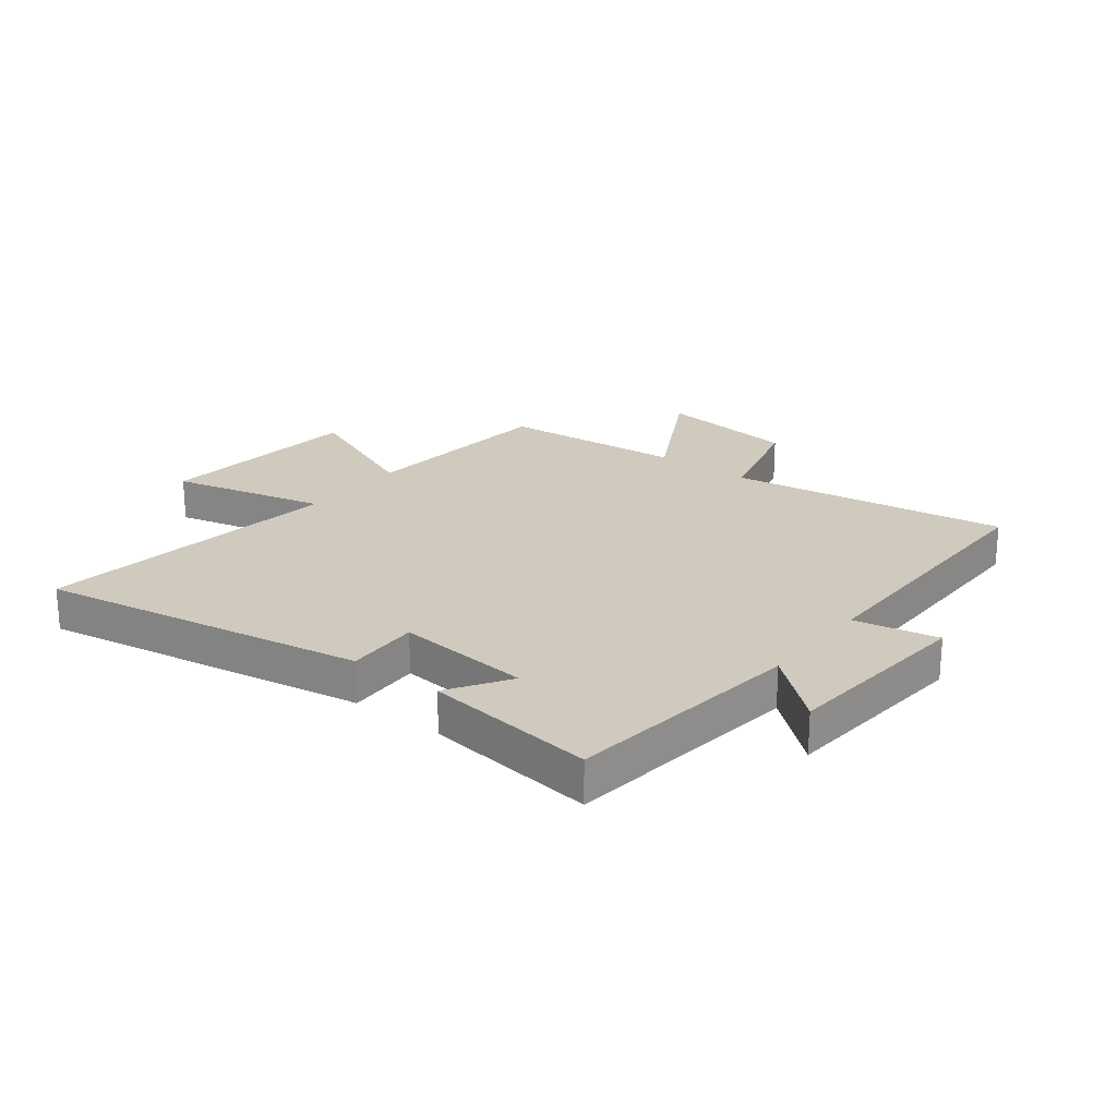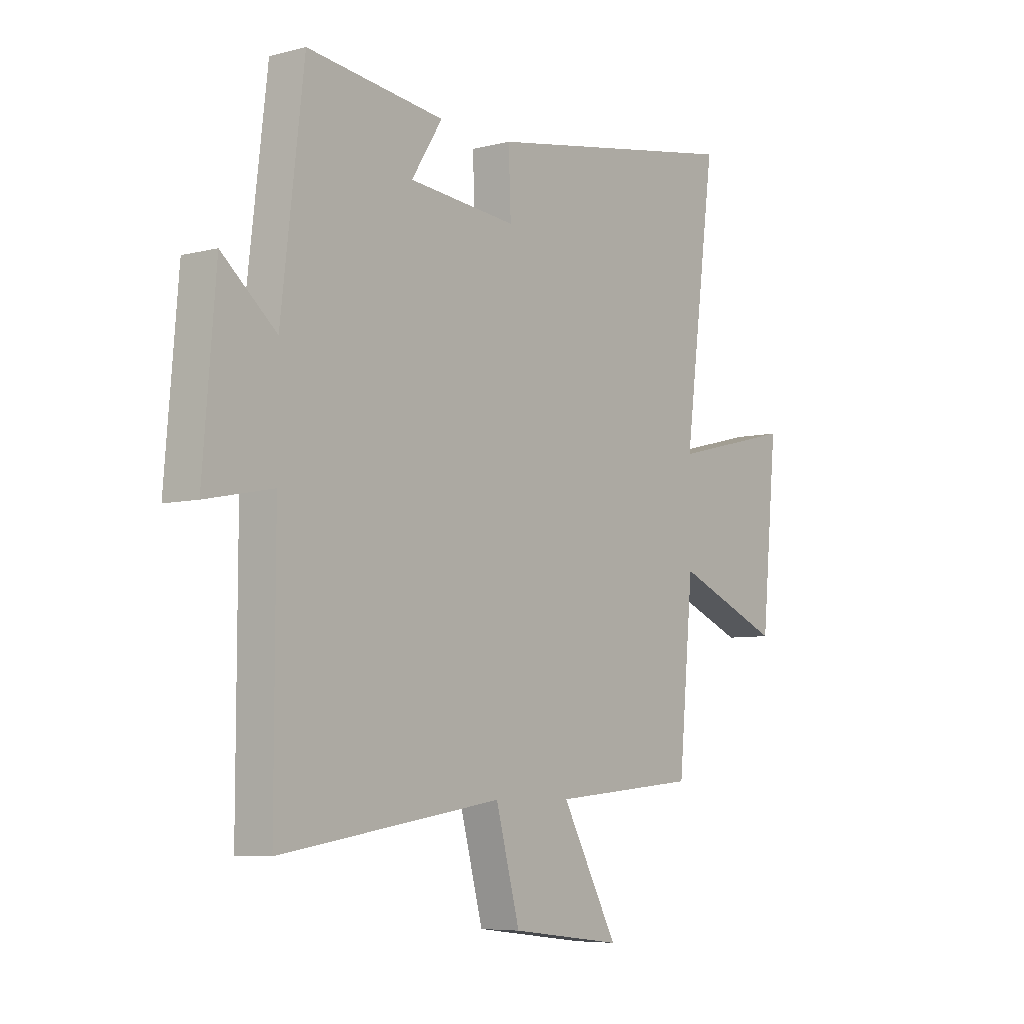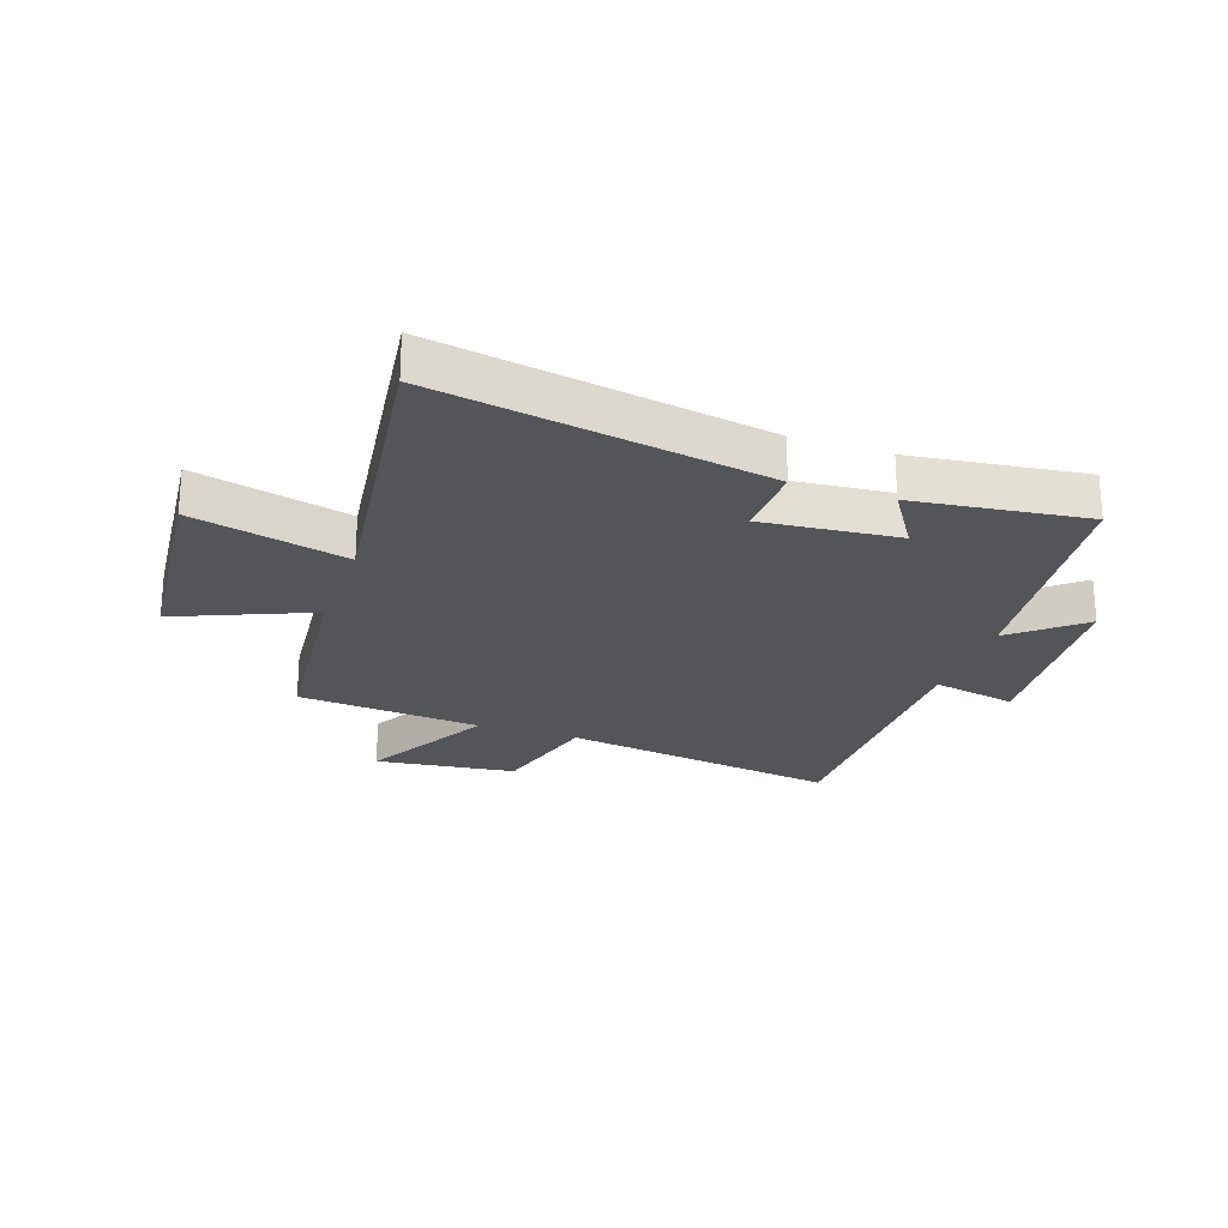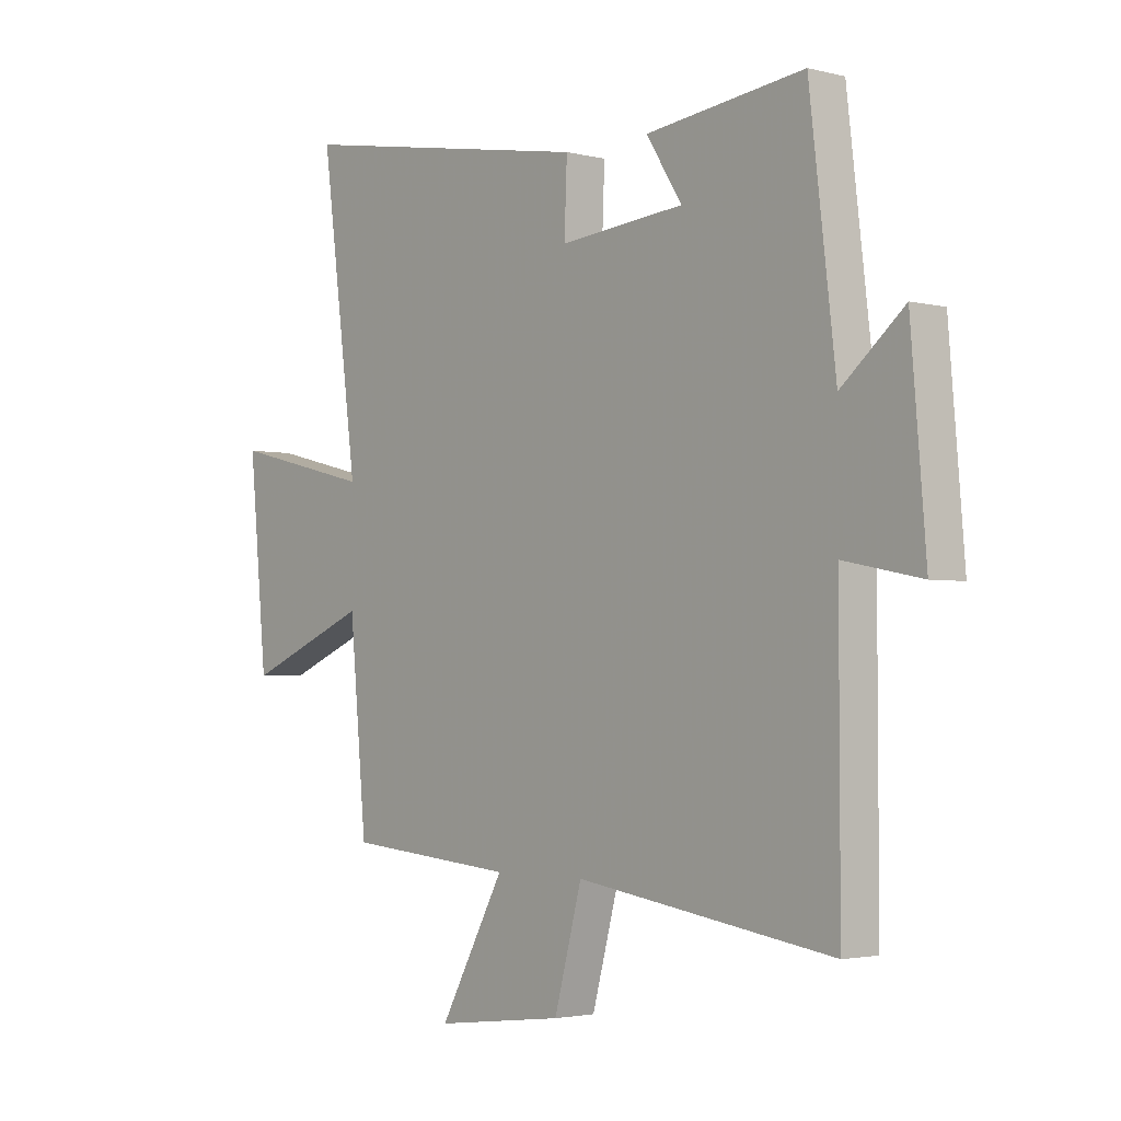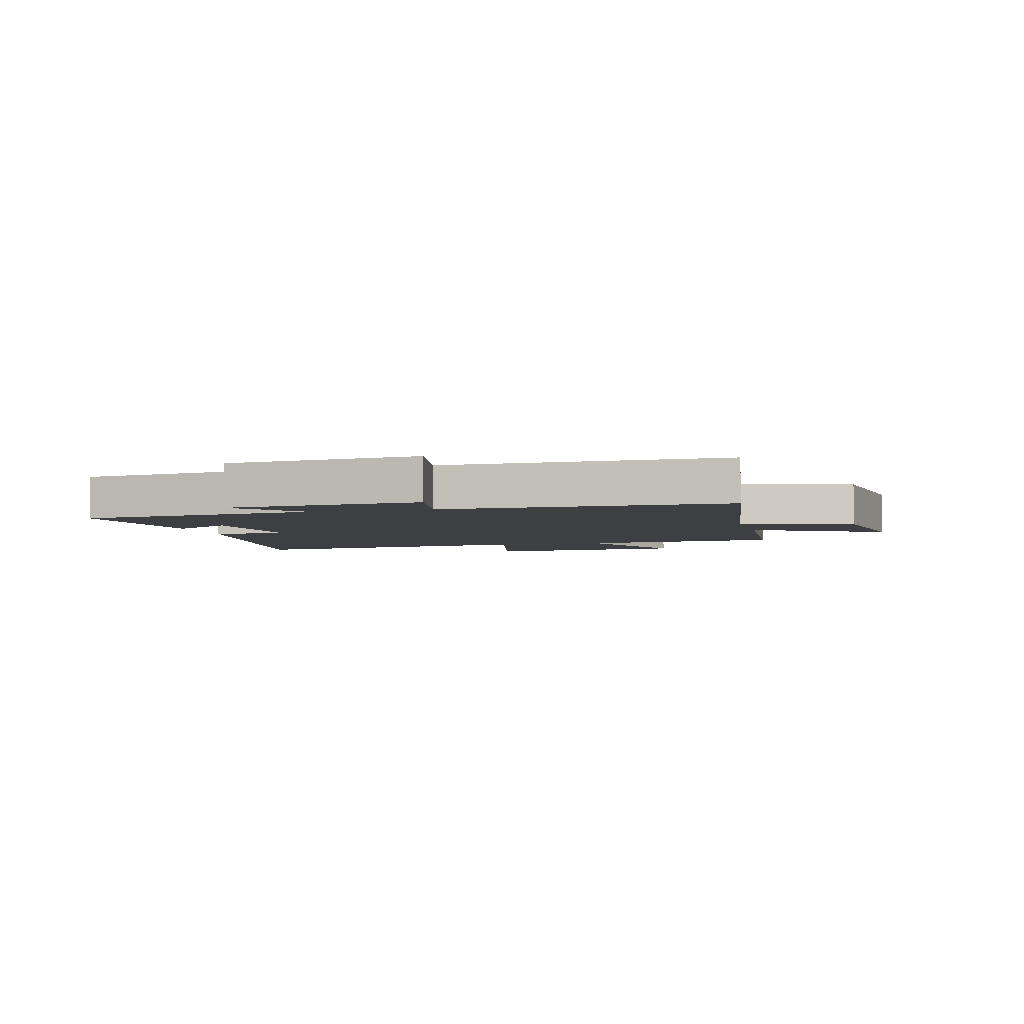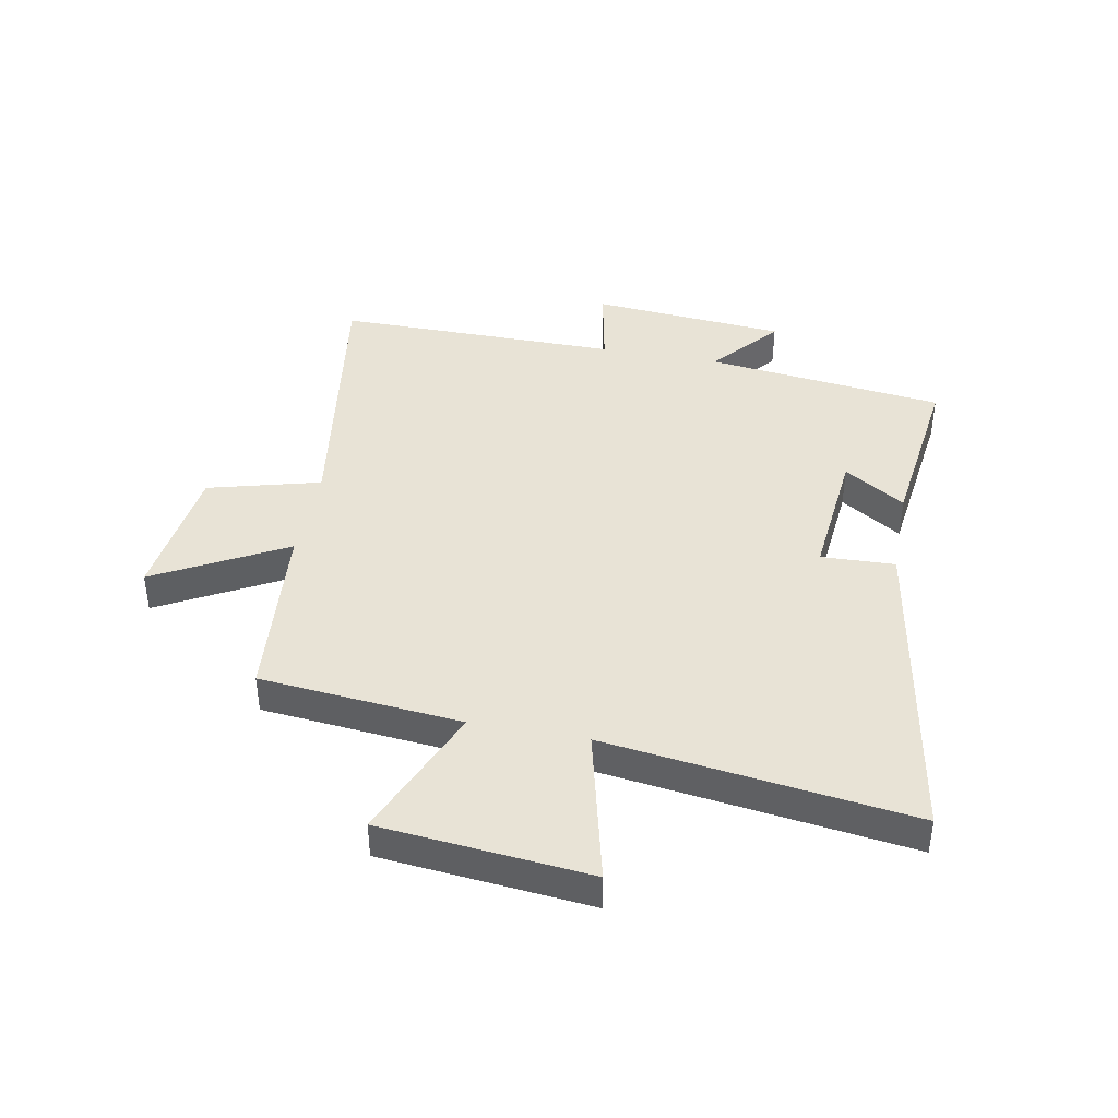
<metadata>
{"format":"obj","ext":"obj","renderer":"f3d","projection":"perspective","resolution":1024,"background":"white","views":[{"elev":22.9,"azim":37.9,"up":"+Y"},{"elev":-6.4,"azim":127.7,"up":"+Z"},{"elev":-24.0,"azim":-19.0,"up":"+Y"},{"elev":-2.7,"azim":48.9,"up":"+Z"},{"elev":-4.1,"azim":104.9,"up":"+Y"},{"elev":41.5,"azim":-79.2,"up":"+Y"}]}
</metadata>
<code>
v 0.501 0.07 -0.572
v 0.021 0.07 -0.5
v -0.031 0.07 -0.693
v -0.273 0.07 -0.723
v -0.151 0.07 -0.5
v -0.468 0.07 -0.472
v -0.5 0.07 -0.125
v -0.732 0.07 -0.222
v -0.766 0.07 0.136
v -0.5 0.07 0.071
v -0.569 0.07 0.597
v -0.007 0.07 0.5
v -0.012 0.07 0.373
v 0.222 0.07 0.395
v 0.155 0.07 0.5
v 0.451 0.07 0.537
v 0.5 0.07 0.125
v 0.617 0.07 0.224
v 0.645 0.07 -0.112
v 0.5 0.07 -0.083
v 0.501 0 -0.572
v 0.021 0 -0.5
v -0.031 0 -0.693
v -0.273 0 -0.723
v -0.151 0 -0.5
v -0.468 0 -0.472
v -0.5 0 -0.125
v -0.732 0 -0.222
v -0.766 0 0.136
v -0.5 0 0.071
v -0.569 0 0.597
v -0.007 0 0.5
v -0.012 0 0.373
v 0.222 0 0.395
v 0.155 0 0.5
v 0.451 0 0.537
v 0.5 0 0.125
v 0.617 0 0.224
v 0.645 0 -0.112
v 0.5 0 -0.083
f 17 18 19 20
f 16 17 20
f 16 20 1 2
f 14 15 16
f 14 16 2
f 13 14 2 3
f 10 11 12 13
f 10 13 3
f 7 8 9 10
f 5 6 7 10
f 5 10 3
f 3 4 5
f 40 39 38 37
f 40 37 36
f 22 21 40 36
f 36 35 34
f 22 36 34
f 23 22 34 33
f 33 32 31 30
f 23 33 30
f 30 29 28 27
f 30 27 26 25
f 23 30 25
f 25 24 23
f 1 21 22 2
f 2 22 23 3
f 3 23 24 4
f 4 24 25 5
f 5 25 26 6
f 6 26 27 7
f 7 27 28 8
f 8 28 29 9
f 9 29 30 10
f 10 30 31 11
f 11 31 32 12
f 12 32 33 13
f 13 33 34 14
f 14 34 35 15
f 15 35 36 16
f 16 36 37 17
f 17 37 38 18
f 18 38 39 19
f 19 39 40 20
f 20 40 21 1

</code>
